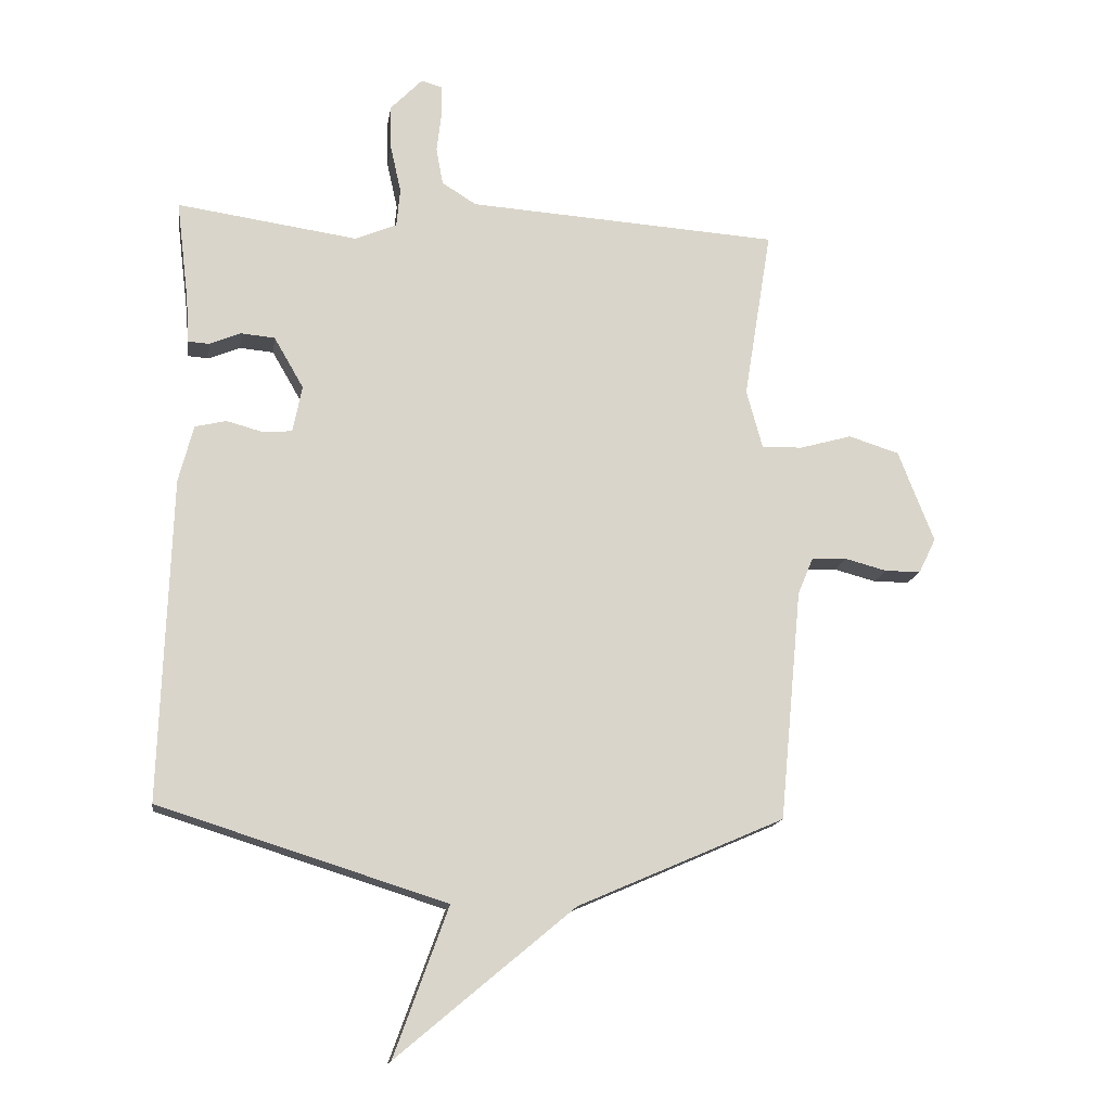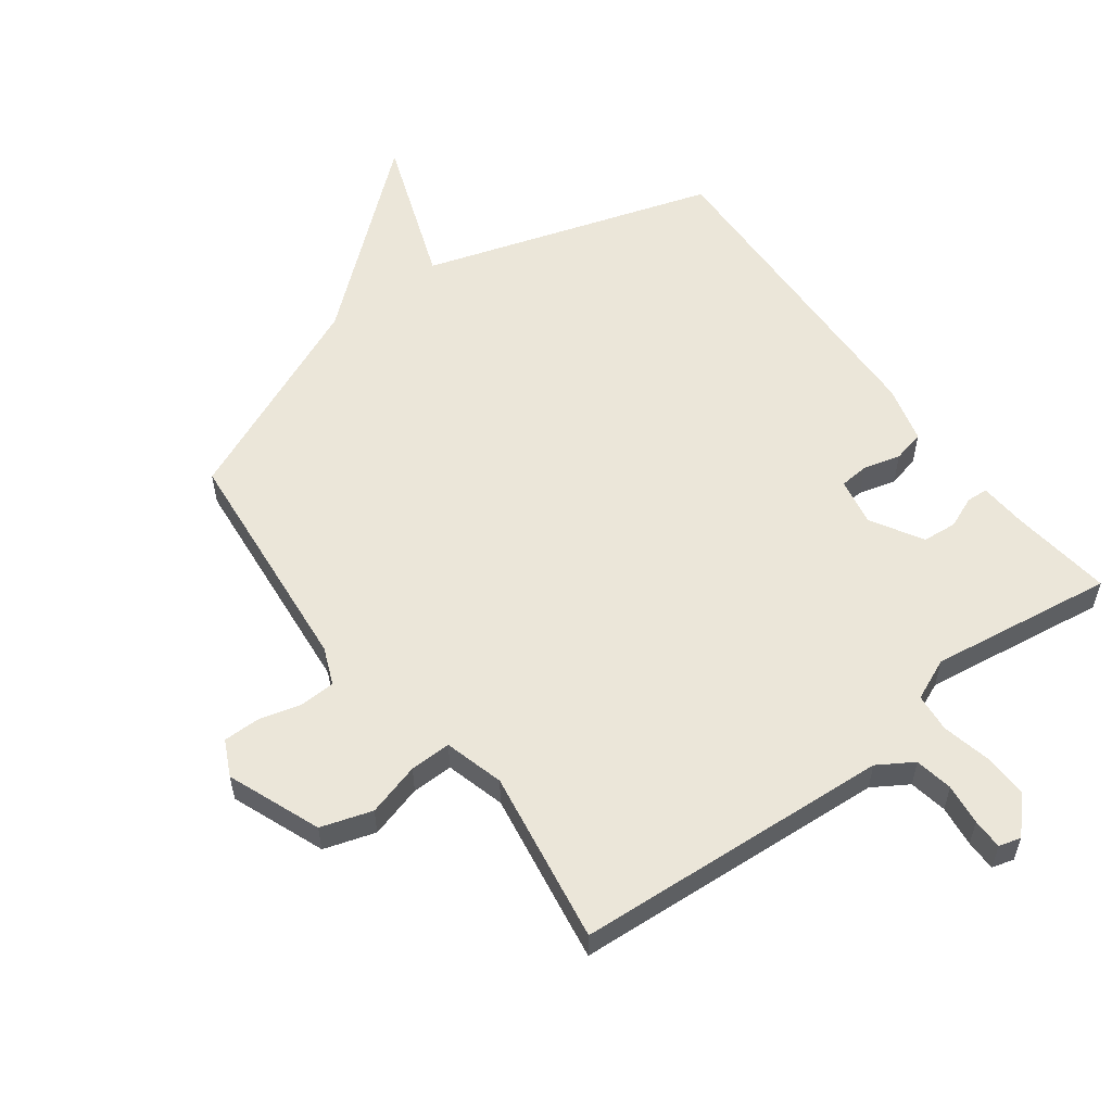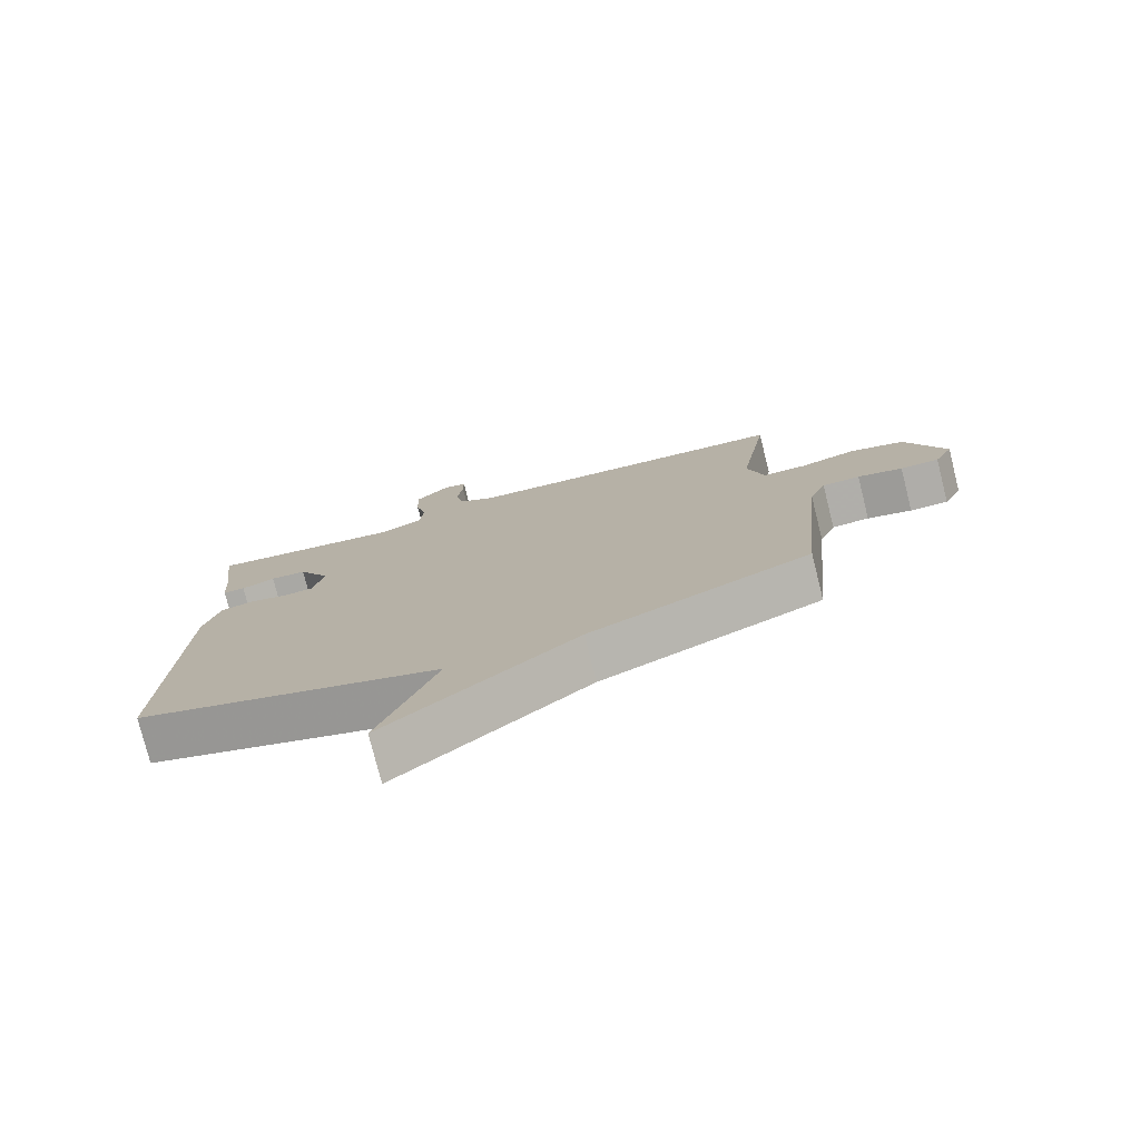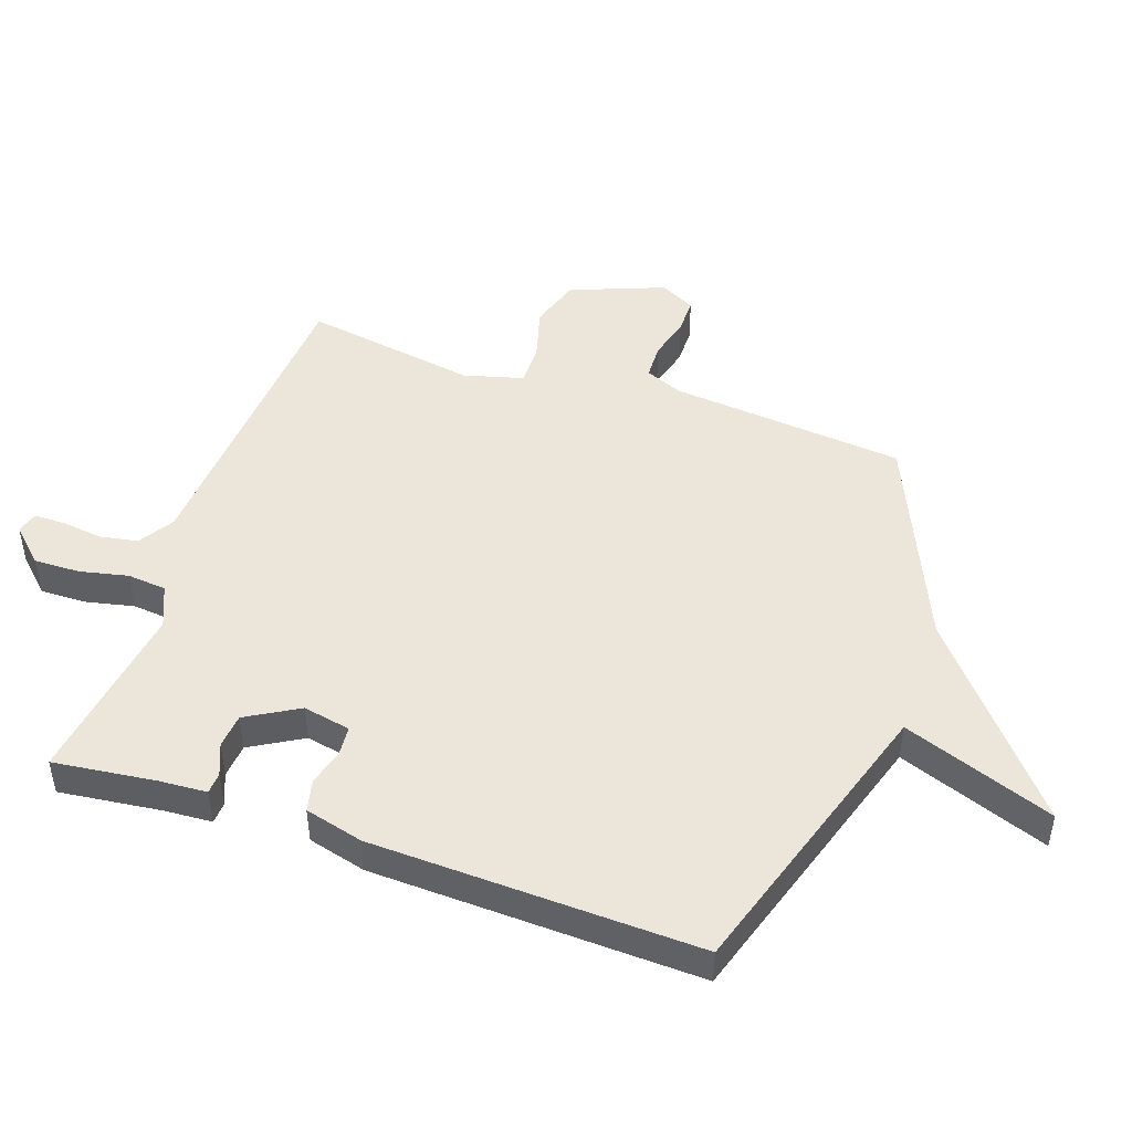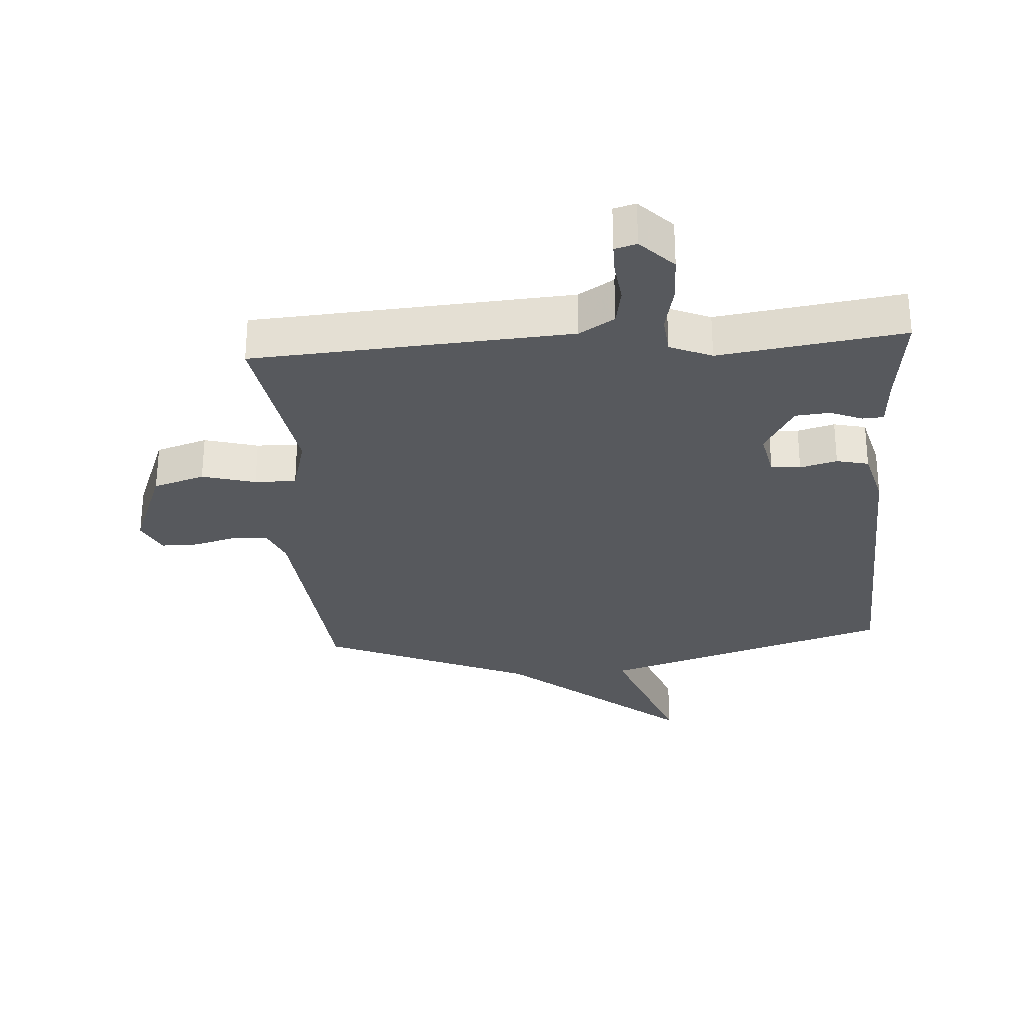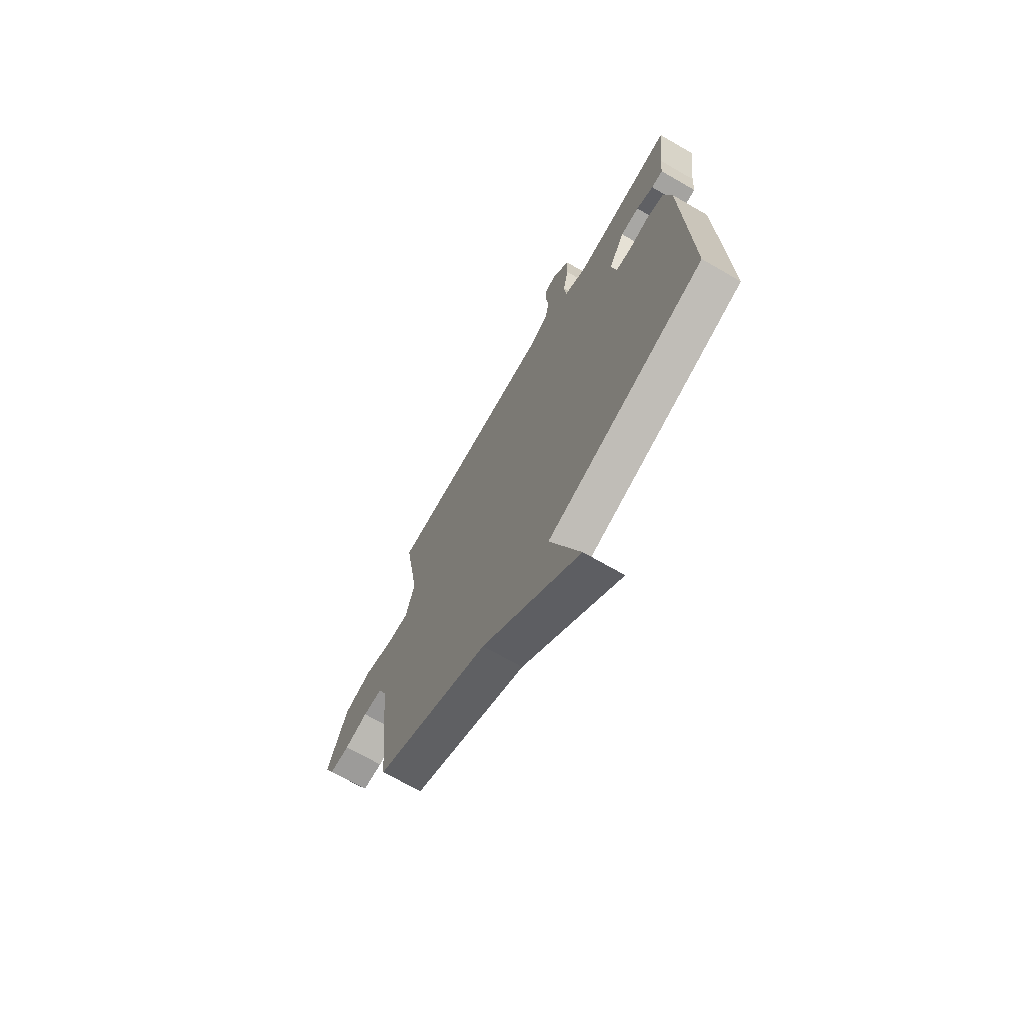
<metadata>
{"format":"obj","ext":"obj","renderer":"f3d","projection":"perspective","resolution":1024,"background":"white","views":[{"elev":-15.3,"azim":171.5,"up":"+Z"},{"elev":56.6,"azim":-36.7,"up":"+Y"},{"elev":-77.2,"azim":-165.9,"up":"+Z"},{"elev":47.3,"azim":109.1,"up":"+Y"},{"elev":-29.1,"azim":4.1,"up":"+Y"},{"elev":-69.8,"azim":60.0,"up":"+Z"}]}
</metadata>
<code>
v 0.5 0.07 -0.5
v 0.035 0.07 -0.646
v 0.123 0.07 -0.887
v -0.165 0.07 -0.646
v -0.5 0.07 -0.5
v -0.536 0.07 -0.124
v -0.561 0.07 -0.064
v -0.618 0.07 -0.062
v -0.686 0.07 -0.08
v -0.744 0.07 -0.08
v -0.772 0.07 -0.023
v -0.714 0.07 0.126
v -0.632 0.07 0.152
v -0.547 0.07 0.128
v -0.481 0.07 0.127
v -0.455 0.07 0.222
v -0.5 0.07 0.5
v 0.006 0.07 0.533
v 0.062 0.07 0.568
v 0.073 0.07 0.629
v 0.065 0.07 0.695
v 0.065 0.07 0.744
v 0.1 0.07 0.754
v 0.152 0.07 0.7
v 0.15 0.07 0.626
v 0.133 0.07 0.549
v 0.139 0.07 0.487
v 0.206 0.07 0.458
v 0.5 0.07 0.5
v 0.48 0.07 0.337
v 0.475 0.07 0.261
v 0.441 0.07 0.259
v 0.39 0.07 0.28
v 0.335 0.07 0.275
v 0.287 0.07 0.192
v 0.302 0.07 0.116
v 0.349 0.07 0.112
v 0.408 0.07 0.128
v 0.459 0.07 0.116
v 0.483 0.07 0.023
v 0.5 0 -0.5
v 0.035 0 -0.646
v 0.123 0 -0.887
v -0.165 0 -0.646
v -0.5 0 -0.5
v -0.536 0 -0.124
v -0.561 0 -0.064
v -0.618 0 -0.062
v -0.686 0 -0.08
v -0.744 0 -0.08
v -0.772 0 -0.023
v -0.714 0 0.126
v -0.632 0 0.152
v -0.547 0 0.128
v -0.481 0 0.127
v -0.455 0 0.222
v -0.5 0 0.5
v 0.006 0 0.533
v 0.062 0 0.568
v 0.073 0 0.629
v 0.065 0 0.695
v 0.065 0 0.744
v 0.1 0 0.754
v 0.152 0 0.7
v 0.15 0 0.626
v 0.133 0 0.549
v 0.139 0 0.487
v 0.206 0 0.458
v 0.5 0 0.5
v 0.48 0 0.337
v 0.475 0 0.261
v 0.441 0 0.259
v 0.39 0 0.28
v 0.335 0 0.275
v 0.287 0 0.192
v 0.302 0 0.116
v 0.349 0 0.112
v 0.408 0 0.128
v 0.459 0 0.116
v 0.483 0 0.023
f 40 1 2
f 39 40 2
f 38 39 2
f 37 38 2
f 36 37 2
f 35 36 2
f 30 31 32 33
f 30 33 34
f 29 30 34
f 28 29 34
f 27 28 34 35
f 24 25 26
f 23 24 26
f 22 23 26
f 21 22 26
f 20 21 26
f 19 20 26 27
f 27 35 2
f 19 27 2
f 18 19 2
f 12 13 14
f 11 12 14
f 10 11 14
f 9 10 14
f 8 9 14
f 7 8 14 15
f 6 7 15
f 6 15 16
f 5 6 16
f 4 5 16
f 4 16 17
f 3 4 17
f 2 3 17
f 2 17 18
f 42 41 80
f 42 80 79
f 42 79 78
f 42 78 77
f 42 77 76
f 42 76 75
f 73 72 71 70
f 74 73 70
f 74 70 69
f 74 69 68
f 75 74 68 67
f 66 65 64
f 66 64 63
f 66 63 62
f 66 62 61
f 66 61 60
f 67 66 60 59
f 42 75 67
f 42 67 59
f 42 59 58
f 54 53 52
f 54 52 51
f 54 51 50
f 54 50 49
f 54 49 48
f 55 54 48 47
f 55 47 46
f 56 55 46
f 56 46 45
f 56 45 44
f 57 56 44
f 57 44 43
f 57 43 42
f 58 57 42
f 1 41 42 2
f 2 42 43 3
f 3 43 44 4
f 4 44 45 5
f 5 45 46 6
f 6 46 47 7
f 7 47 48 8
f 8 48 49 9
f 9 49 50 10
f 10 50 51 11
f 11 51 52 12
f 12 52 53 13
f 13 53 54 14
f 14 54 55 15
f 15 55 56 16
f 16 56 57 17
f 17 57 58 18
f 18 58 59 19
f 19 59 60 20
f 20 60 61 21
f 21 61 62 22
f 22 62 63 23
f 23 63 64 24
f 24 64 65 25
f 25 65 66 26
f 26 66 67 27
f 27 67 68 28
f 28 68 69 29
f 29 69 70 30
f 30 70 71 31
f 31 71 72 32
f 32 72 73 33
f 33 73 74 34
f 34 74 75 35
f 35 75 76 36
f 36 76 77 37
f 37 77 78 38
f 38 78 79 39
f 39 79 80 40
f 40 80 41 1

</code>
